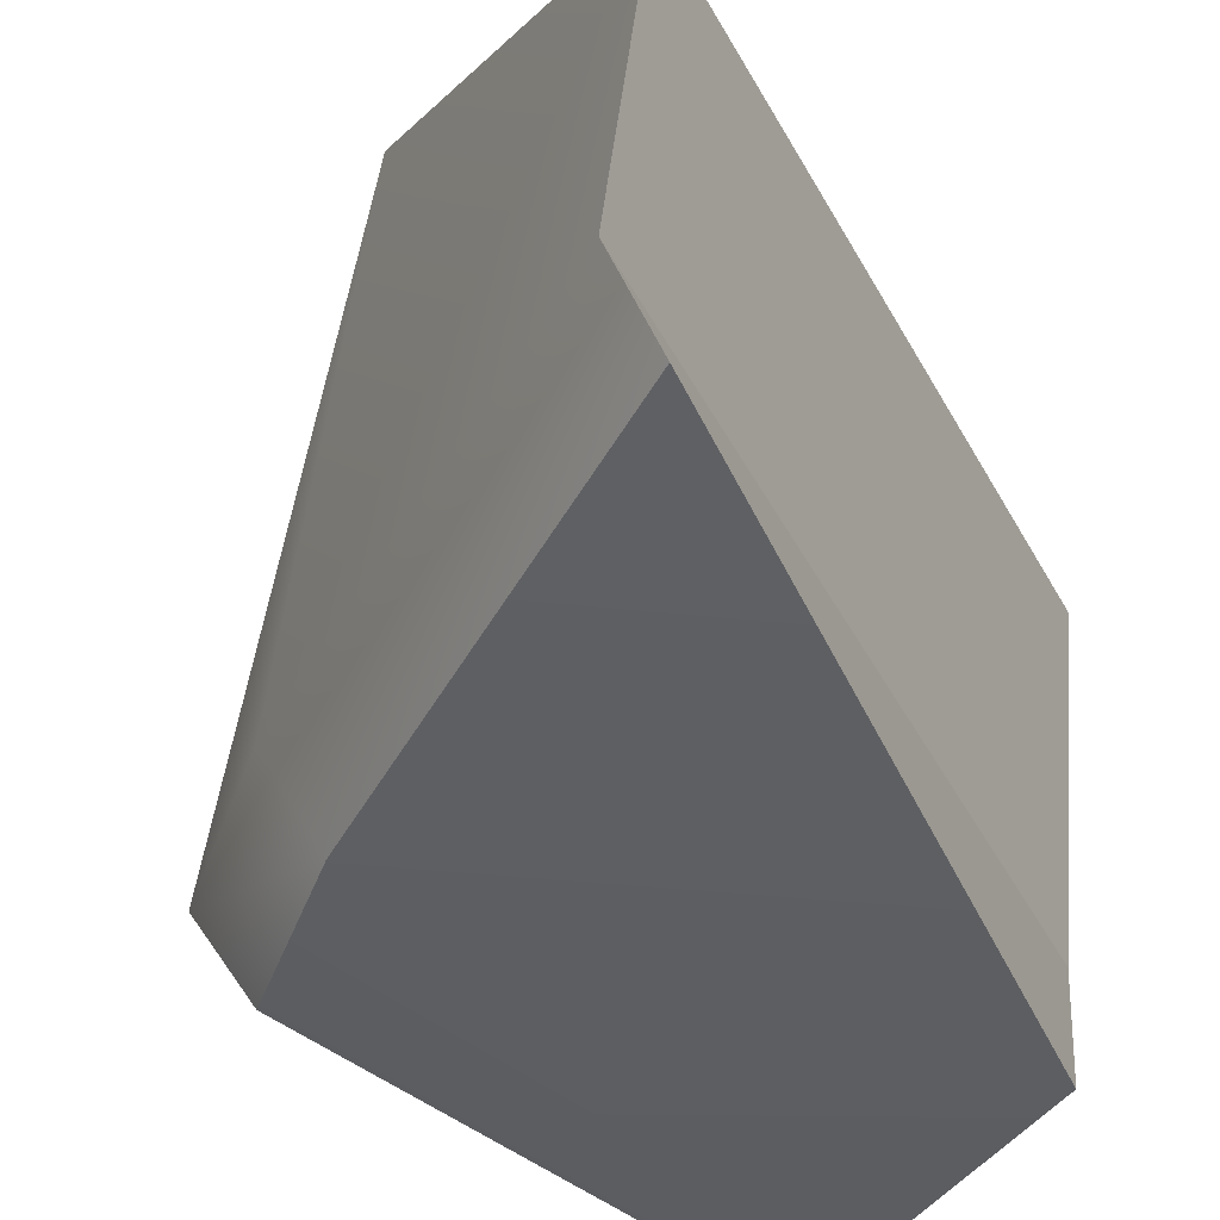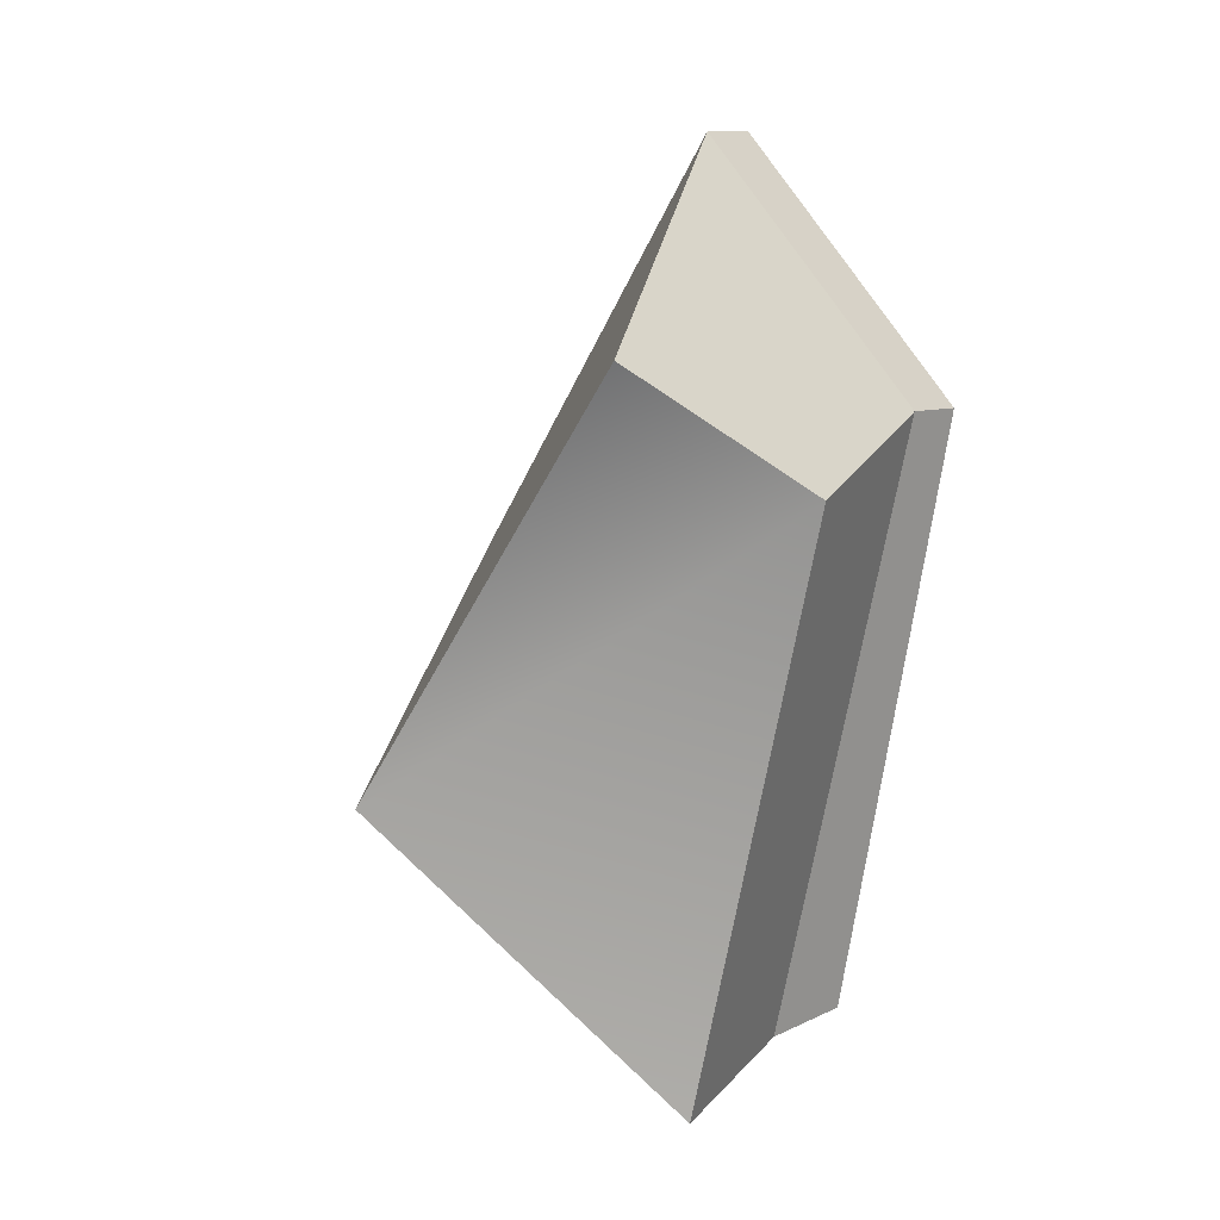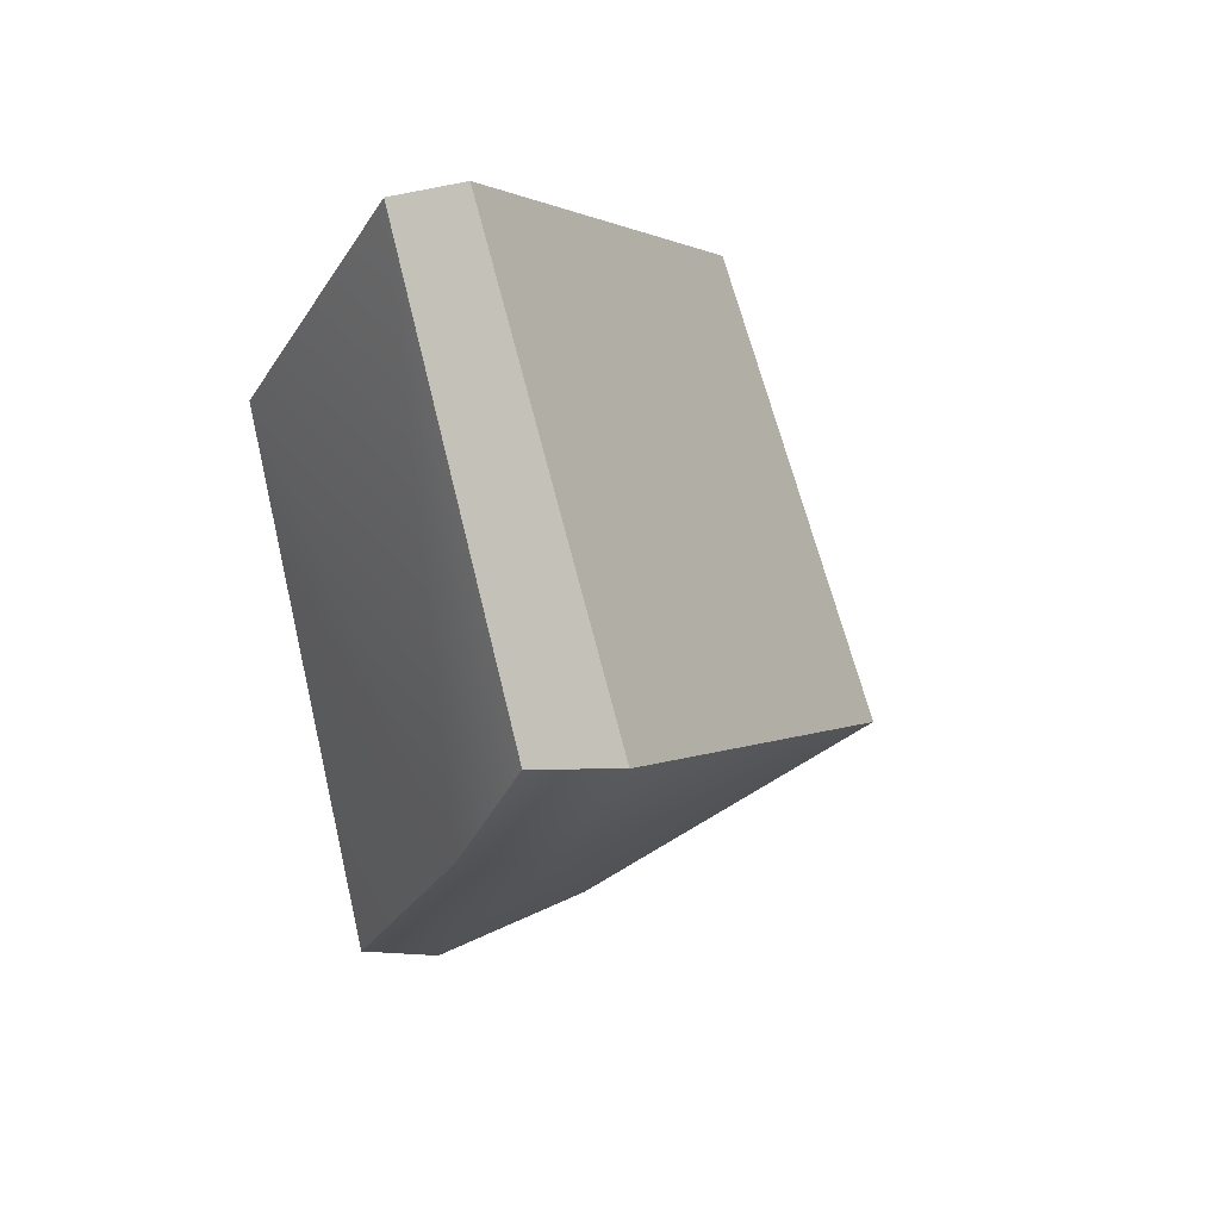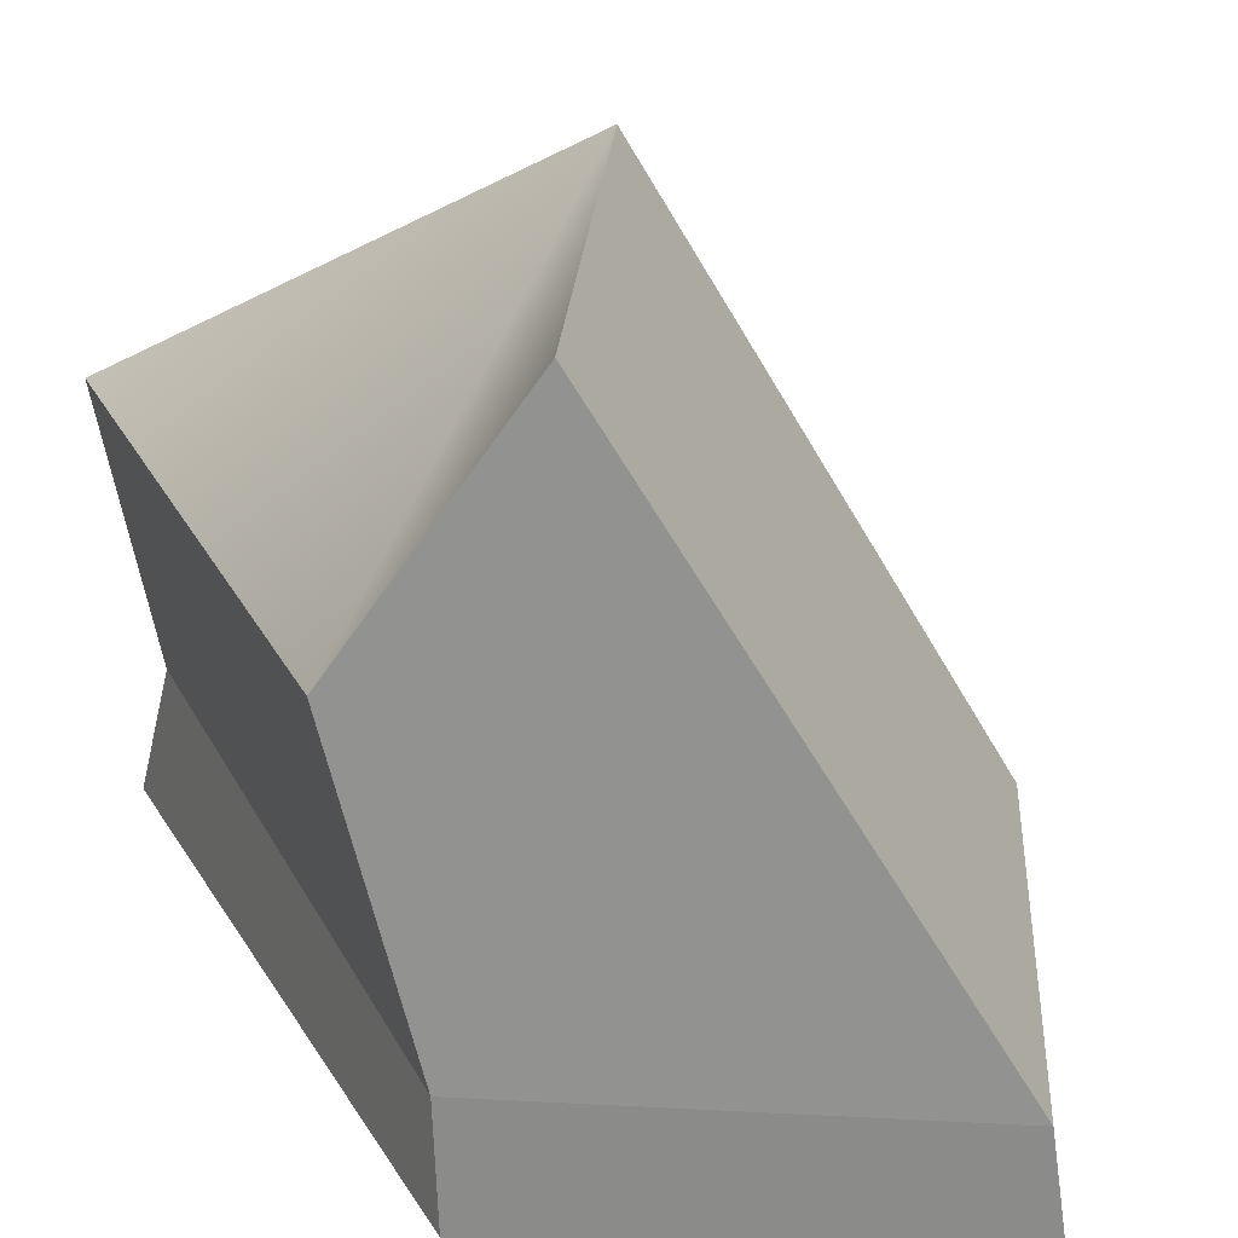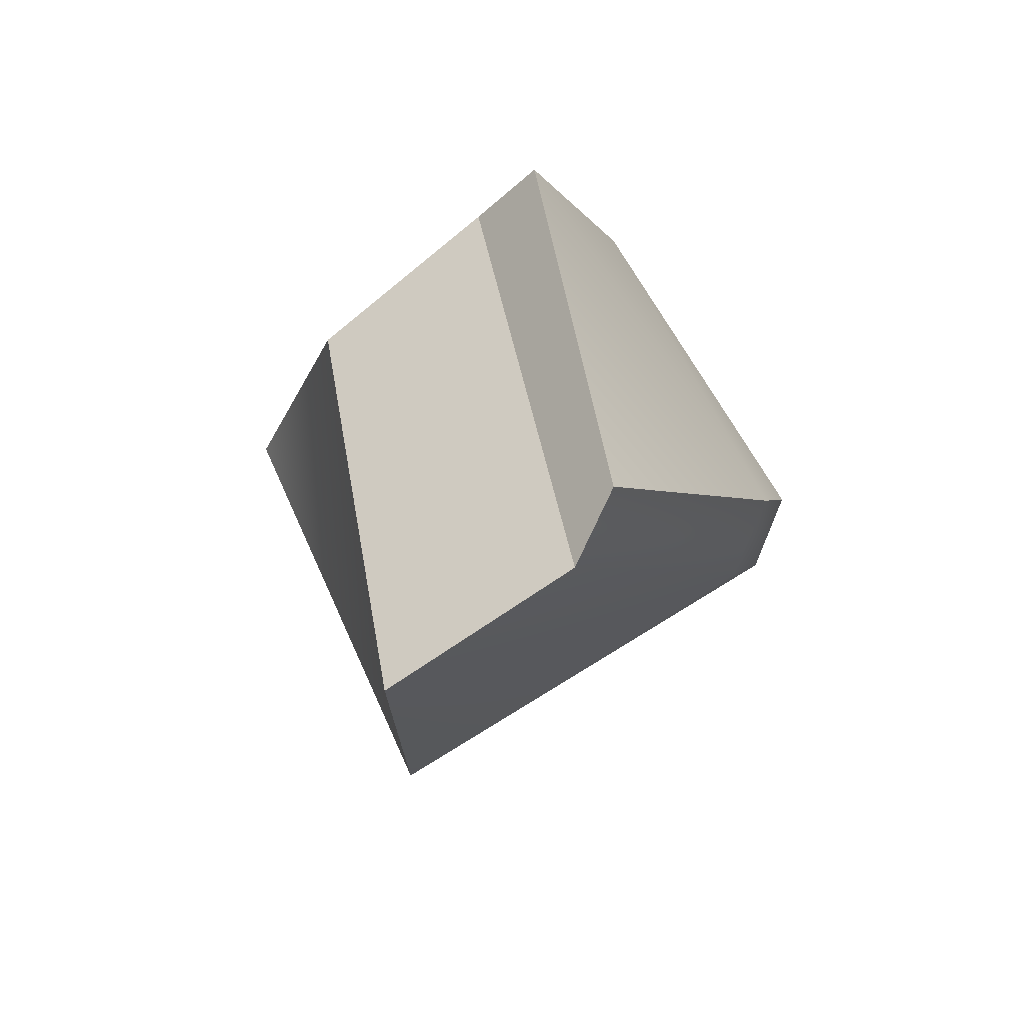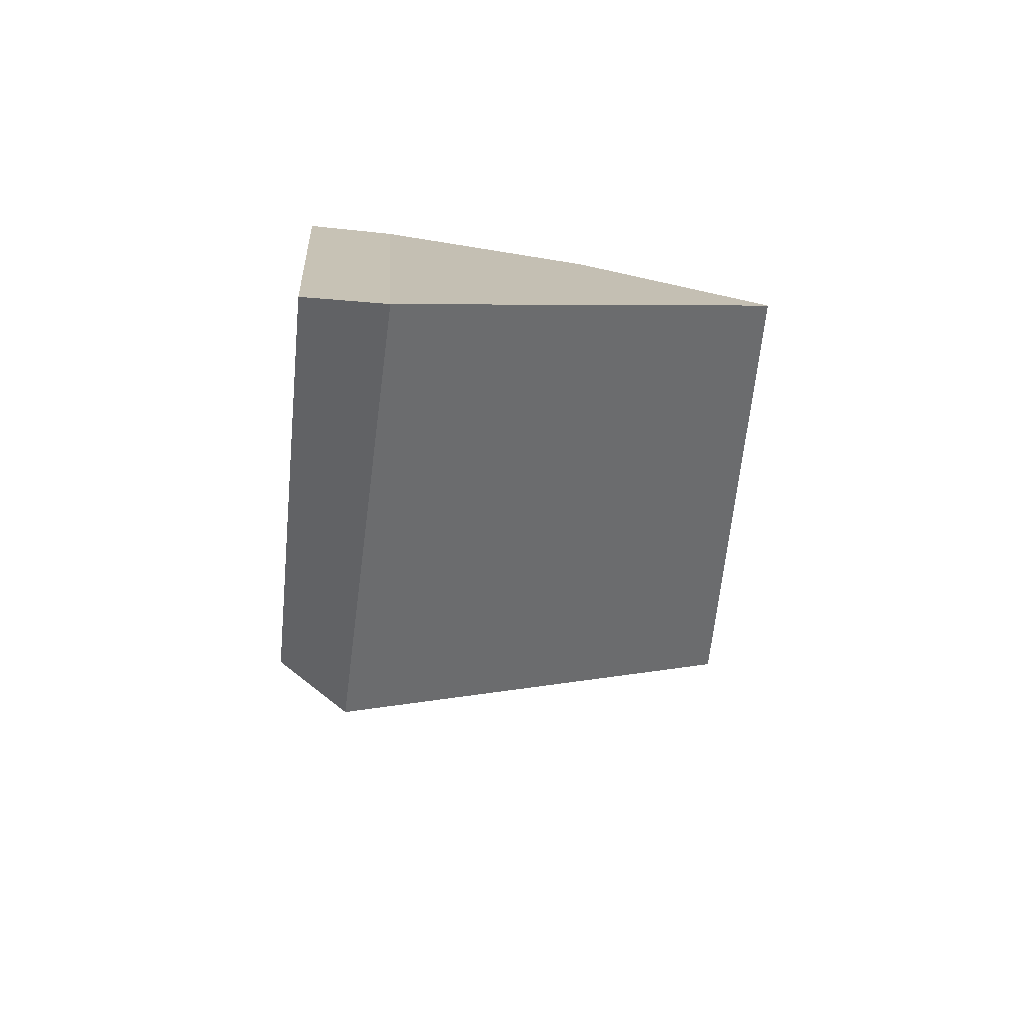
<metadata>
{"format":"obj","ext":"obj","renderer":"f3d","projection":"perspective","resolution":1024,"background":"white","views":[{"elev":-42.0,"azim":-167.8,"up":"+Y"},{"elev":4.9,"azim":-144.4,"up":"+Z"},{"elev":34.6,"azim":57.6,"up":"+Z"},{"elev":20.7,"azim":-32.1,"up":"+Y"},{"elev":-62.3,"azim":-47.6,"up":"+Z"},{"elev":71.0,"azim":97.1,"up":"+Z"}]}
</metadata>
<code>
g default
v 12.4 10.08 -3.965
v 13.52 12.23 -4.168
v 15.86 12.75 0.07891
v 14.64 10.7 0.1116
v 5.758 10.52 -12.14
v 6.558 12.48 -12.65
v 8.248 11.31 11.2
v 2.708 10.08 3.917
v 5.638 17.84 -13.5
v 11.65 23.21 -5.593
v 8.06 13.54 10.97
v 2.643 12.32 3.837
v 4.086 23.21 4.952
v 1.932 17.84 1.8
g polySurface319polySurface316polySurface302polySurface300pCube36
f 1 5 6 2
f 3 4 1 2
f 10 3 2
f 7 8 1 4
f 2 6 9 10
f 8 5 1
f 7 4 3 11
f 8 7 11 12
f 5 8 12 6
f 3 10 13 11
f 9 6 12 14
f 13 10 14
f 12 11 13 14
f 14 10 9

</code>
